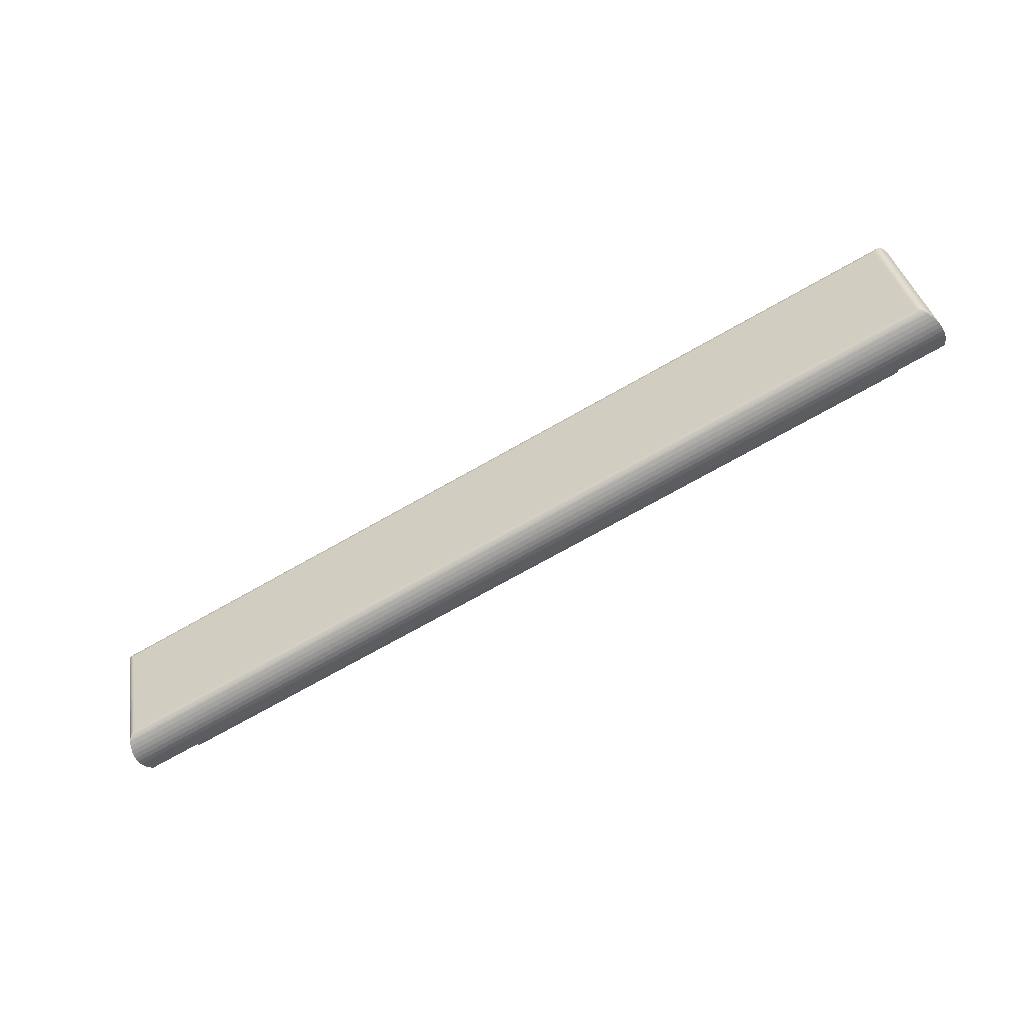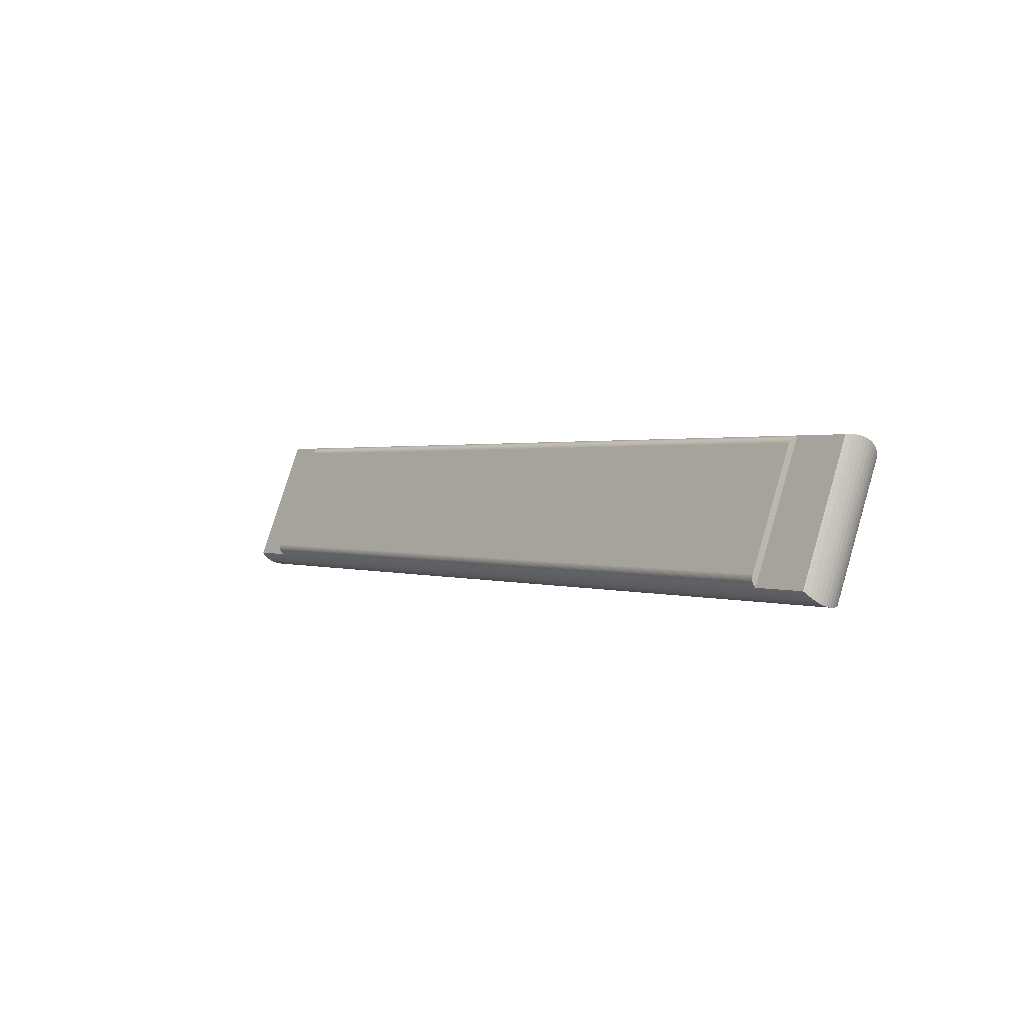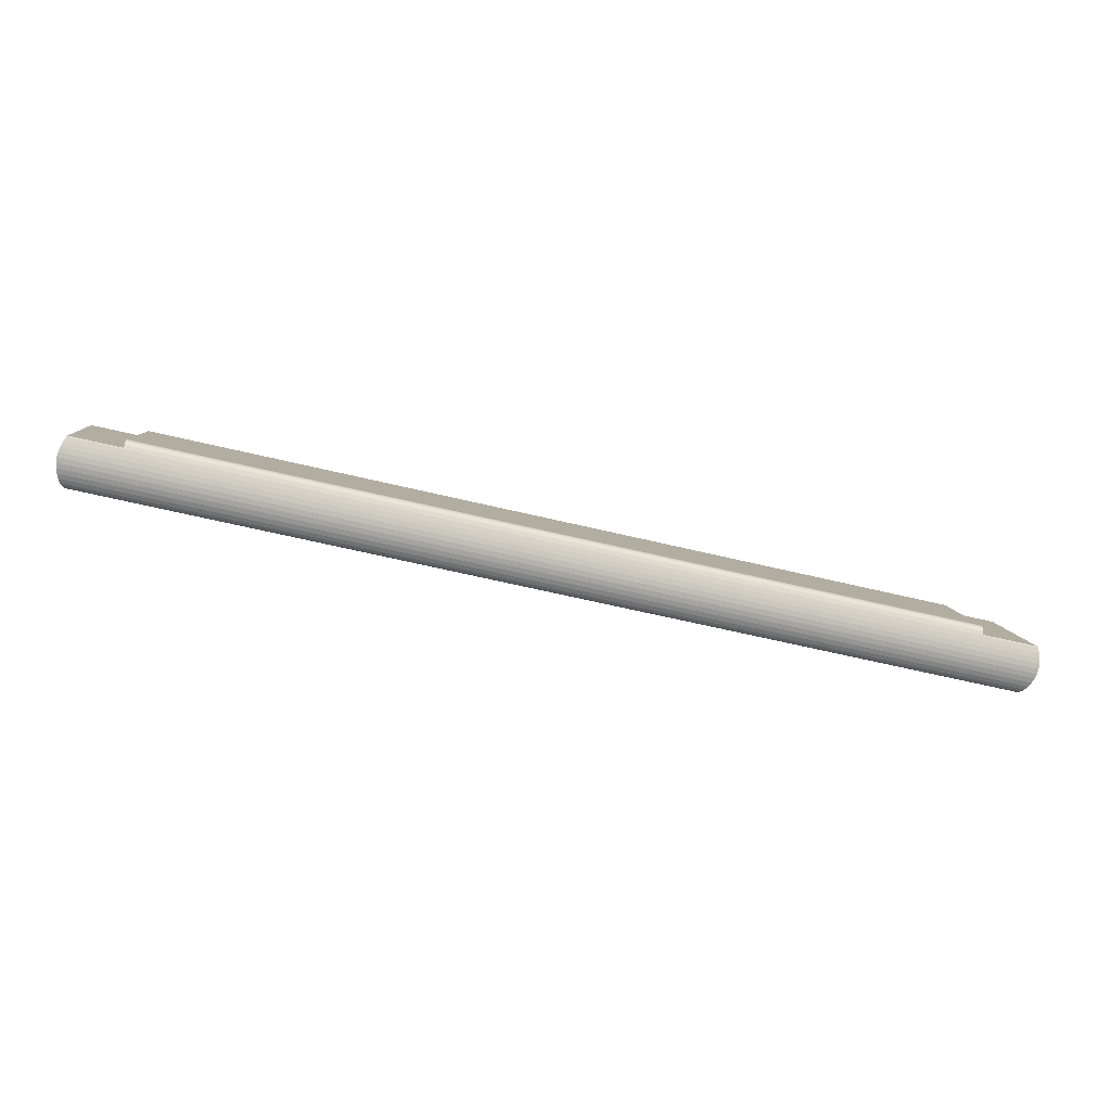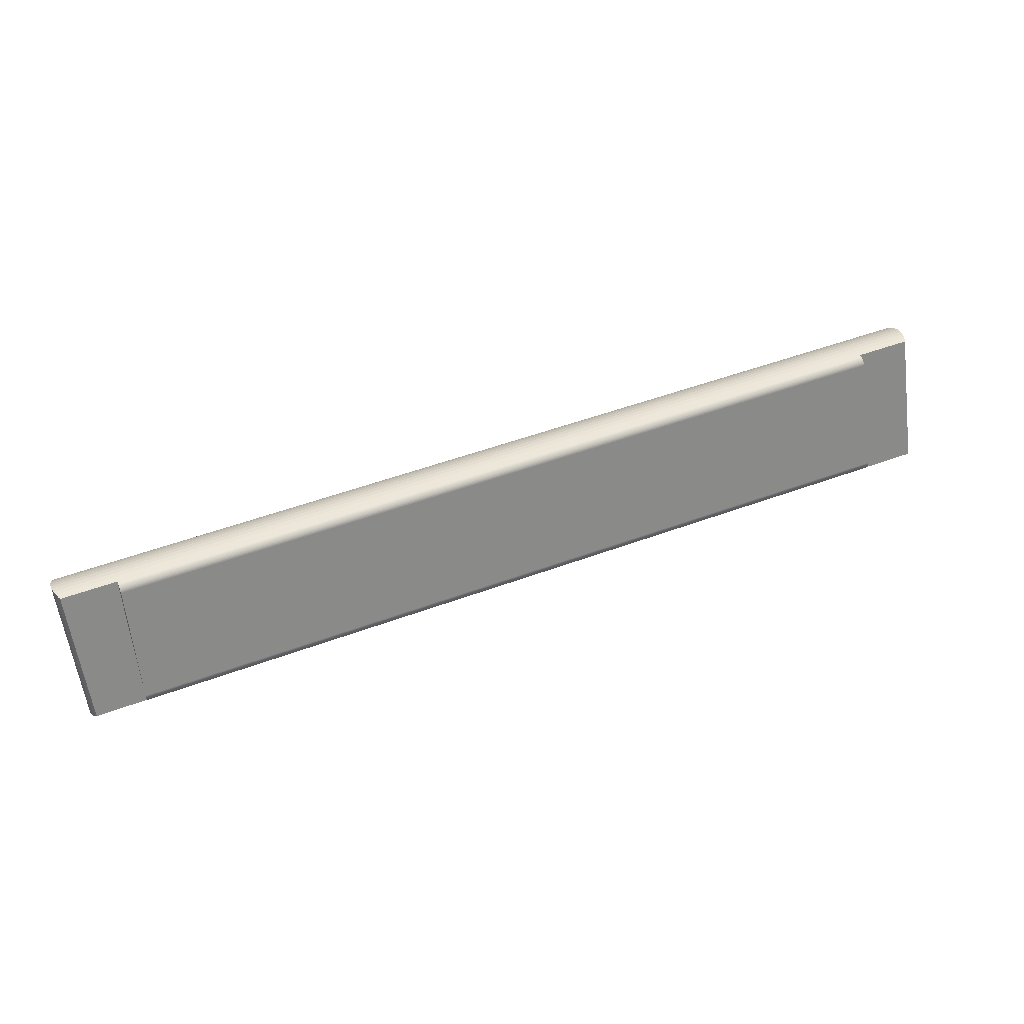
<metadata>
{"format":"obj","ext":"obj","renderer":"f3d","projection":"perspective","resolution":1024,"background":"white","views":[{"elev":-72.0,"azim":-150.4,"up":"+Z"},{"elev":1.1,"azim":53.7,"up":"+Z"},{"elev":-61.8,"azim":-13.8,"up":"+Z"},{"elev":49.0,"azim":-22.5,"up":"+Z"}]}
</metadata>
<code>
v -0.2494 -0.241 0.3548
v -0.2494 -0.2162 0.4196
v -0.2544 -0.2231 0.4277
v -0.2544 -0.2615 0.3572
v -0.2544 -0.2514 0.3534
v -0.2544 -0.2331 0.4315
v 0.2506 -0.2182 0.4181
v 0.2506 -0.2168 0.4217
v 0.2506 -0.2428 0.3537
v 0.2467 -0.2165 0.4175
v 0.2467 -0.2398 0.3566
v 0.25 -0.2165 0.4209
v 0.25 -0.2176 0.4179
v 0.25 -0.242 0.354
v -0.2514 -0.2171 0.4221
v -0.2514 -0.2432 0.3535
v -0.255 -0.2567 0.3548
v -0.255 -0.2279 0.4301
v -0.2481 -0.2163 0.4183
v -0.2481 -0.2401 0.3558
v 0.2476 -0.2163 0.4183
v 0.2476 -0.2166 0.4175
v 0.2476 -0.2401 0.3558
v 0.2545 -0.2567 0.3548
v 0.2545 -0.2306 0.4229
v 0.2545 -0.2279 0.4301
v 0.2509 -0.2171 0.4221
v 0.2509 -0.2432 0.3535
v 0.2509 -0.2185 0.4183
v -0.2248 -0.2672 0.3624
v -0.2248 -0.2683 0.3653
v -0.2248 -0.2662 0.3613
v -0.2248 -0.2679 0.3636
v -0.2248 -0.2681 0.367
v -0.2248 -0.268 0.3674
v -0.2248 -0.2682 0.3644
v -0.2248 -0.268 0.364
v -0.2248 -0.2677 0.3632
v -0.2248 -0.2683 0.3661
v -0.2248 -0.2683 0.3657
v -0.2248 -0.2682 0.3666
v -0.2248 -0.2683 0.3648
v -0.2248 -0.2675 0.3628
v -0.2505 -0.2165 0.4209
v -0.2505 -0.242 0.354
v -0.2473 -0.2165 0.4175
v -0.2473 -0.2398 0.3566
v 0.2539 -0.2231 0.4277
v 0.2539 -0.2357 0.4248
v 0.2539 -0.2615 0.3572
v 0.2539 -0.2256 0.421
v 0.2539 -0.2514 0.3534
v 0.2539 -0.2331 0.4315
v 0.2489 -0.241 0.3548
v 0.2489 -0.2162 0.4196
v 0.2489 -0.217 0.4177
v -0.2477 -0.2164 0.4179
v -0.2477 -0.2399 0.3562
v -0.2516 -0.2437 0.3534
v -0.2516 -0.2173 0.4225
v -0.249 -0.2162 0.4192
v -0.249 -0.2407 0.3551
v 0.2544 -0.2254 0.429
v 0.2544 -0.2281 0.4219
v 0.2544 -0.2591 0.3559
v 0.2544 -0.2304 0.431
v 0.2544 -0.2332 0.4238
v 0.2544 -0.2541 0.3539
v -0.2517 -0.2173 0.4225
v -0.2517 -0.2437 0.3534
v 0.2503 -0.2424 0.3538
v 0.2503 -0.2166 0.4213
v 0.2503 -0.2179 0.418
v -0.2524 -0.2662 0.3613
v -0.2524 -0.2393 0.4316
v 0.2216 -0.2672 0.3624
v 0.2216 -0.2429 0.4306
v 0.2216 -0.2683 0.3653
v 0.2216 -0.2421 0.4311
v 0.2216 -0.2662 0.3613
v 0.2216 -0.2679 0.3636
v 0.2216 -0.2681 0.367
v 0.2216 -0.2408 0.4315
v 0.2216 -0.268 0.3674
v 0.2216 -0.2446 0.4287
v 0.2216 -0.2682 0.3644
v 0.2216 -0.2425 0.4309
v 0.2216 -0.268 0.364
v 0.2216 -0.2436 0.4301
v 0.2216 -0.2439 0.4298
v 0.2216 -0.2677 0.3632
v 0.2216 -0.2393 0.4316
v 0.2216 -0.2683 0.3661
v 0.2216 -0.2683 0.3657
v 0.2216 -0.2682 0.3666
v 0.2216 -0.2448 0.4283
v 0.2216 -0.2417 0.4312
v 0.2216 -0.2444 0.4291
v 0.2216 -0.2432 0.4304
v 0.2216 -0.2413 0.4314
v 0.2216 -0.2683 0.3648
v 0.2216 -0.2675 0.3628
v 0.2216 -0.2441 0.4294
v -0.2486 -0.2404 0.3555
v -0.2486 -0.2162 0.4188
v -0.2498 -0.2413 0.3545
v -0.2498 -0.2162 0.4201
v 0.2522 -0.246 0.3532
v 0.2522 -0.2209 0.4191
v 0.2522 -0.2656 0.3606
v 0.2522 -0.2385 0.4317
v 0.2522 -0.2189 0.4243
v 0.2522 -0.2404 0.4266
v -0.2537 -0.2358 0.4318
v -0.2537 -0.2636 0.3588
v -0.2537 -0.2209 0.4261
v -0.2537 -0.2487 0.3531
v -0.2502 -0.2416 0.3543
v -0.2502 -0.2163 0.4205
v 0.2496 -0.2416 0.3543
v 0.2496 -0.2163 0.4205
v 0.2496 -0.2174 0.4178
v 0.2532 -0.2358 0.4318
v 0.2532 -0.2381 0.4257
v 0.2532 -0.2636 0.3588
v 0.2532 -0.2209 0.4261
v 0.2532 -0.2232 0.42
v 0.2532 -0.2487 0.3531
v -0.2527 -0.246 0.3532
v -0.2527 -0.2656 0.3606
v -0.2527 -0.2385 0.4317
v -0.2527 -0.2189 0.4243
v -0.2221 -0.2429 0.4306
v -0.2221 -0.2421 0.4311
v -0.2221 -0.2408 0.4315
v -0.2221 -0.2446 0.4287
v -0.2221 -0.2425 0.4309
v -0.2221 -0.2436 0.4301
v -0.2221 -0.2439 0.4298
v -0.2221 -0.2393 0.4316
v -0.2221 -0.2448 0.4283
v -0.2221 -0.2417 0.4312
v -0.2221 -0.2444 0.4291
v -0.2221 -0.2432 0.4304
v -0.2221 -0.2413 0.4314
v -0.2221 -0.2441 0.4294
v 0.2493 -0.2413 0.3545
v 0.2493 -0.2162 0.4201
v 0.2493 -0.2171 0.4177
v 0.248 -0.2404 0.3555
v 0.248 -0.2162 0.4188
v 0.248 -0.2167 0.4175
v -0.2511 -0.2168 0.4217
v -0.2511 -0.2428 0.3537
v 0.2511 -0.2173 0.4225
v 0.2511 -0.2189 0.4184
v 0.2511 -0.2437 0.3534
v 0.2518 -0.2662 0.3613
v 0.2518 -0.2393 0.4316
v -0.2508 -0.2424 0.3538
v -0.2508 -0.2166 0.4213
v -0.2549 -0.2254 0.429
v -0.2549 -0.2591 0.3559
v -0.2549 -0.2304 0.431
v -0.2549 -0.2541 0.3539
v 0.2485 -0.2168 0.4176
v 0.2485 -0.2162 0.4192
v 0.2485 -0.2407 0.3551
v 0.2511 -0.2189 0.4184
v 0.2511 -0.2437 0.3534
v 0.2511 -0.2173 0.4225
v 0.2472 -0.2165 0.4175
v 0.2472 -0.2164 0.4179
v 0.2472 -0.2399 0.3562
f 53 67 66
f 67 53 49
f 66 67 53
f 49 53 67
f 25 66 67
f 67 66 25
f 164 53 66
f 66 53 164
f 123 49 53
f 53 49 123
f 67 49 50
f 50 49 67
f 66 25 26
f 26 25 66
f 25 67 24
f 24 67 25
f 53 164 6
f 6 164 53
f 66 18 164
f 164 18 66
f 49 123 124
f 124 123 49
f 6 123 53
f 53 123 6
f 49 124 50
f 50 124 49
f 67 50 65
f 65 50 67
f 25 63 26
f 26 63 25
f 18 66 26
f 26 66 18
f 24 67 65
f 65 67 24
f 64 25 24
f 24 25 64
f 163 6 164
f 164 6 163
f 17 164 18
f 18 164 17
f 111 124 123
f 123 124 111
f 123 6 114
f 114 6 123
f 50 124 125
f 125 124 50
f 50 163 65
f 65 163 50
f 63 25 64
f 64 25 63
f 162 26 63
f 63 26 162
f 26 162 18
f 18 162 26
f 65 17 24
f 24 17 65
f 64 24 68
f 68 24 64
f 6 163 4
f 4 163 6
f 164 17 163
f 163 17 164
f 162 17 18
f 18 17 162
f 124 111 113
f 113 111 124
f 114 111 123
f 123 111 114
f 4 114 6
f 6 114 4
f 124 110 125
f 125 110 124
f 125 4 50
f 50 4 125
f 163 50 4
f 4 50 163
f 17 65 163
f 163 65 17
f 64 48 63
f 63 48 64
f 63 3 162
f 162 3 63
f 165 24 17
f 17 24 165
f 24 165 68
f 68 165 24
f 52 64 68
f 68 64 52
f 17 162 165
f 165 162 17
f 159 113 111
f 111 113 159
f 124 113 110
f 110 113 124
f 111 114 131
f 131 114 111
f 114 4 115
f 115 4 114
f 110 115 125
f 125 115 110
f 4 125 115
f 115 125 4
f 48 64 51
f 51 64 48
f 3 63 48
f 48 63 3
f 3 165 162
f 162 165 3
f 5 68 165
f 165 68 5
f 51 64 52
f 52 64 51
f 68 5 52
f 52 5 68
f 113 159 158
f 158 159 113
f 111 92 159
f 159 92 111
f 113 158 110
f 110 158 113
f 115 131 114
f 114 131 115
f 92 111 131
f 131 111 92
f 115 110 130
f 130 110 115
f 51 126 48
f 48 126 51
f 48 116 3
f 3 116 48
f 165 3 5
f 5 3 165
f 128 51 52
f 52 51 128
f 117 52 5
f 5 52 117
f 92 158 159
f 159 158 92
f 80 110 158
f 158 110 80
f 131 115 130
f 130 115 131
f 131 140 92
f 92 140 131
f 110 80 130
f 130 80 110
f 126 51 127
f 127 51 126
f 116 48 126
f 126 48 116
f 116 5 3
f 3 5 116
f 127 51 128
f 128 51 127
f 52 117 128
f 128 117 52
f 5 116 117
f 117 116 5
f 158 92 80
f 80 92 158
f 130 75 131
f 131 75 130
f 140 131 75
f 75 131 140
f 135 92 140
f 140 92 135
f 32 130 80
f 80 130 32
f 127 112 126
f 126 112 127
f 126 132 116
f 116 132 126
f 108 127 128
f 128 127 108
f 129 128 117
f 117 128 129
f 132 117 116
f 116 117 132
f 83 80 92
f 92 80 83
f 75 130 74
f 74 130 75
f 75 32 140
f 140 32 75
f 92 135 83
f 83 135 92
f 32 135 140
f 140 135 32
f 130 32 74
f 74 32 130
f 76 32 80
f 80 32 76
f 112 127 109
f 109 127 112
f 132 126 112
f 112 126 132
f 109 127 108
f 108 127 109
f 128 129 108
f 108 129 128
f 117 132 129
f 129 132 117
f 80 83 100
f 100 83 80
f 32 75 74
f 74 75 32
f 145 83 135
f 135 83 145
f 32 145 135
f 135 145 32
f 32 76 30
f 30 76 32
f 80 102 76
f 76 102 80
f 109 155 112
f 112 155 109
f 112 69 132
f 132 69 112
f 157 109 108
f 108 109 157
f 70 108 129
f 129 108 70
f 69 129 132
f 132 129 69
f 83 145 100
f 100 145 83
f 80 100 97
f 97 100 80
f 32 142 145
f 145 142 32
f 102 30 76
f 76 30 102
f 43 32 30
f 30 32 43
f 80 91 102
f 102 91 80
f 155 109 156
f 156 109 155
f 69 112 155
f 155 112 69
f 156 109 157
f 157 109 156
f 108 70 157
f 157 70 108
f 129 69 70
f 70 69 129
f 142 100 145
f 145 100 142
f 100 142 97
f 97 142 100
f 80 97 79
f 79 97 80
f 32 134 142
f 142 134 32
f 30 102 43
f 43 102 30
f 38 32 43
f 43 32 38
f 80 81 91
f 91 81 80
f 91 43 102
f 102 43 91
f 156 171 155
f 155 171 156
f 155 60 69
f 69 60 155
f 169 156 157
f 157 156 169
f 59 157 70
f 70 157 59
f 60 70 69
f 69 70 60
f 142 79 97
f 97 79 142
f 80 79 87
f 87 79 80
f 32 137 134
f 134 137 32
f 79 142 134
f 134 142 79
f 33 32 38
f 38 32 33
f 43 91 38
f 38 91 43
f 80 88 81
f 81 88 80
f 81 38 91
f 91 38 81
f 171 156 169
f 169 156 171
f 60 155 171
f 171 155 60
f 169 157 170
f 170 157 169
f 157 59 170
f 170 59 157
f 70 60 59
f 59 60 70
f 79 137 87
f 87 137 79
f 80 87 77
f 77 87 80
f 32 133 137
f 137 133 32
f 137 79 134
f 134 79 137
f 37 32 33
f 33 32 37
f 38 81 33
f 33 81 38
f 80 86 88
f 88 86 80
f 37 81 88
f 88 81 37
f 169 27 171
f 171 27 169
f 171 15 60
f 60 15 171
f 29 169 170
f 170 169 29
f 16 170 59
f 59 170 16
f 15 59 60
f 60 59 15
f 137 77 87
f 87 77 137
f 80 77 99
f 99 77 80
f 32 144 133
f 133 144 32
f 77 137 133
f 133 137 77
f 36 32 37
f 37 32 36
f 81 37 33
f 33 37 81
f 80 101 86
f 86 101 80
f 36 88 86
f 86 88 36
f 88 36 37
f 37 36 88
f 27 169 29
f 29 169 27
f 15 171 27
f 27 171 15
f 29 170 28
f 28 170 29
f 170 16 28
f 28 16 170
f 59 15 16
f 16 15 59
f 133 99 77
f 77 99 133
f 80 99 89
f 89 99 80
f 32 138 144
f 144 138 32
f 99 133 144
f 144 133 99
f 42 32 36
f 36 32 42
f 80 78 101
f 101 78 80
f 42 86 101
f 101 86 42
f 86 42 36
f 36 42 86
f 29 8 27
f 27 8 29
f 27 153 15
f 15 153 27
f 9 29 28
f 28 29 9
f 154 28 16
f 16 28 154
f 153 16 15
f 15 16 153
f 144 89 99
f 99 89 144
f 80 89 90
f 90 89 80
f 32 139 138
f 138 139 32
f 89 144 138
f 138 144 89
f 31 32 42
f 42 32 31
f 80 94 78
f 78 94 80
f 31 101 78
f 78 101 31
f 101 31 42
f 42 31 101
f 8 29 7
f 7 29 8
f 153 27 8
f 8 27 153
f 7 29 9
f 9 29 7
f 28 154 9
f 9 154 28
f 16 153 154
f 154 153 16
f 89 139 90
f 90 139 89
f 80 90 103
f 103 90 80
f 32 146 139
f 139 146 32
f 139 89 138
f 138 89 139
f 40 32 31
f 31 32 40
f 80 93 94
f 94 93 80
f 40 78 94
f 94 78 40
f 78 40 31
f 31 40 78
f 7 72 8
f 8 72 7
f 8 161 153
f 153 161 8
f 73 7 9
f 9 7 73
f 160 9 154
f 154 9 160
f 161 154 153
f 153 154 161
f 139 103 90
f 90 103 139
f 80 103 98
f 98 103 80
f 32 143 146
f 146 143 32
f 103 139 146
f 146 139 103
f 39 32 40
f 40 32 39
f 80 95 93
f 93 95 80
f 93 40 94
f 94 40 93
f 72 7 73
f 73 7 72
f 161 8 72
f 72 8 161
f 73 9 71
f 71 9 73
f 9 160 71
f 71 160 9
f 154 161 160
f 160 161 154
f 146 98 103
f 103 98 146
f 80 98 85
f 85 98 80
f 32 136 143
f 143 136 32
f 98 146 143
f 143 146 98
f 41 32 39
f 39 32 41
f 40 93 39
f 39 93 40
f 80 82 95
f 95 82 80
f 95 39 93
f 93 39 95
f 71 72 73
f 73 72 71
f 72 44 161
f 161 44 72
f 45 71 160
f 160 71 45
f 161 45 160
f 160 45 161
f 98 136 85
f 85 136 98
f 80 85 96
f 96 85 80
f 32 141 136
f 136 141 32
f 136 98 143
f 143 98 136
f 34 32 41
f 41 32 34
f 39 95 41
f 41 95 39
f 80 84 82
f 82 84 80
f 34 95 82
f 82 95 34
f 13 72 71
f 71 72 13
f 44 72 12
f 12 72 44
f 45 161 44
f 44 161 45
f 71 45 14
f 14 45 71
f 136 96 85
f 85 96 136
f 80 96 84
f 84 96 80
f 32 35 141
f 141 35 32
f 96 136 141
f 141 136 96
f 32 34 35
f 35 34 32
f 95 34 41
f 41 34 95
f 84 34 82
f 82 34 84
f 72 13 12
f 12 13 72
f 71 14 13
f 13 14 71
f 12 119 44
f 44 119 12
f 119 45 44
f 44 45 119
f 118 14 45
f 45 14 118
f 141 84 96
f 96 84 141
f 84 141 35
f 35 141 84
f 34 84 35
f 35 84 34
f 14 12 13
f 13 12 14
f 119 12 121
f 121 12 119
f 45 119 118
f 118 119 45
f 14 118 120
f 120 118 14
f 122 12 14
f 14 12 122
f 12 122 121
f 121 122 12
f 121 107 119
f 119 107 121
f 107 118 119
f 119 118 107
f 106 120 118
f 118 120 106
f 14 120 122
f 122 120 14
f 120 121 122
f 122 121 120
f 107 121 148
f 148 121 107
f 118 107 106
f 106 107 118
f 120 106 147
f 147 106 120
f 149 121 120
f 120 121 149
f 121 149 148
f 148 149 121
f 148 2 107
f 107 2 148
f 107 1 106
f 106 1 107
f 1 147 106
f 106 147 1
f 120 147 149
f 149 147 120
f 147 148 149
f 149 148 147
f 2 148 55
f 55 148 2
f 1 107 2
f 2 107 1
f 147 1 54
f 54 1 147
f 56 148 147
f 147 148 56
f 148 56 55
f 55 56 148
f 55 61 2
f 2 61 55
f 61 1 2
f 2 1 61
f 62 54 1
f 1 54 62
f 147 54 56
f 56 54 147
f 54 55 56
f 56 55 54
f 61 55 167
f 167 55 61
f 1 61 62
f 62 61 1
f 54 62 168
f 168 62 54
f 166 55 54
f 54 55 166
f 55 166 167
f 167 166 55
f 167 105 61
f 61 105 167
f 61 104 62
f 62 104 61
f 104 168 62
f 62 168 104
f 54 168 166
f 166 168 54
f 168 167 166
f 166 167 168
f 105 167 151
f 151 167 105
f 104 61 105
f 105 61 104
f 168 104 150
f 150 104 168
f 152 167 168
f 168 167 152
f 167 152 151
f 151 152 167
f 151 19 105
f 105 19 151
f 105 20 104
f 104 20 105
f 20 150 104
f 104 150 20
f 168 150 152
f 152 150 168
f 150 151 152
f 152 151 150
f 19 151 21
f 21 151 19
f 20 105 19
f 19 105 20
f 150 20 23
f 23 20 150
f 22 151 150
f 150 151 22
f 151 22 21
f 21 22 151
f 21 57 19
f 19 57 21
f 57 20 19
f 19 20 57
f 58 23 20
f 20 23 58
f 150 23 22
f 22 23 150
f 23 21 22
f 22 21 23
f 57 21 173
f 173 21 57
f 20 57 58
f 58 57 20
f 23 58 174
f 174 58 23
f 23 173 21
f 21 173 23
f 173 46 57
f 57 46 173
f 57 47 58
f 58 47 57
f 47 174 58
f 58 174 47
f 172 23 174
f 174 23 172
f 23 172 173
f 173 172 23
f 46 173 10
f 10 173 46
f 47 57 46
f 46 57 47
f 174 47 11
f 11 47 174
f 174 10 172
f 172 10 174
f 172 10 173
f 173 10 172
f 10 47 46
f 46 47 10
f 47 10 11
f 11 10 47
f 10 174 11
f 11 174 10

</code>
